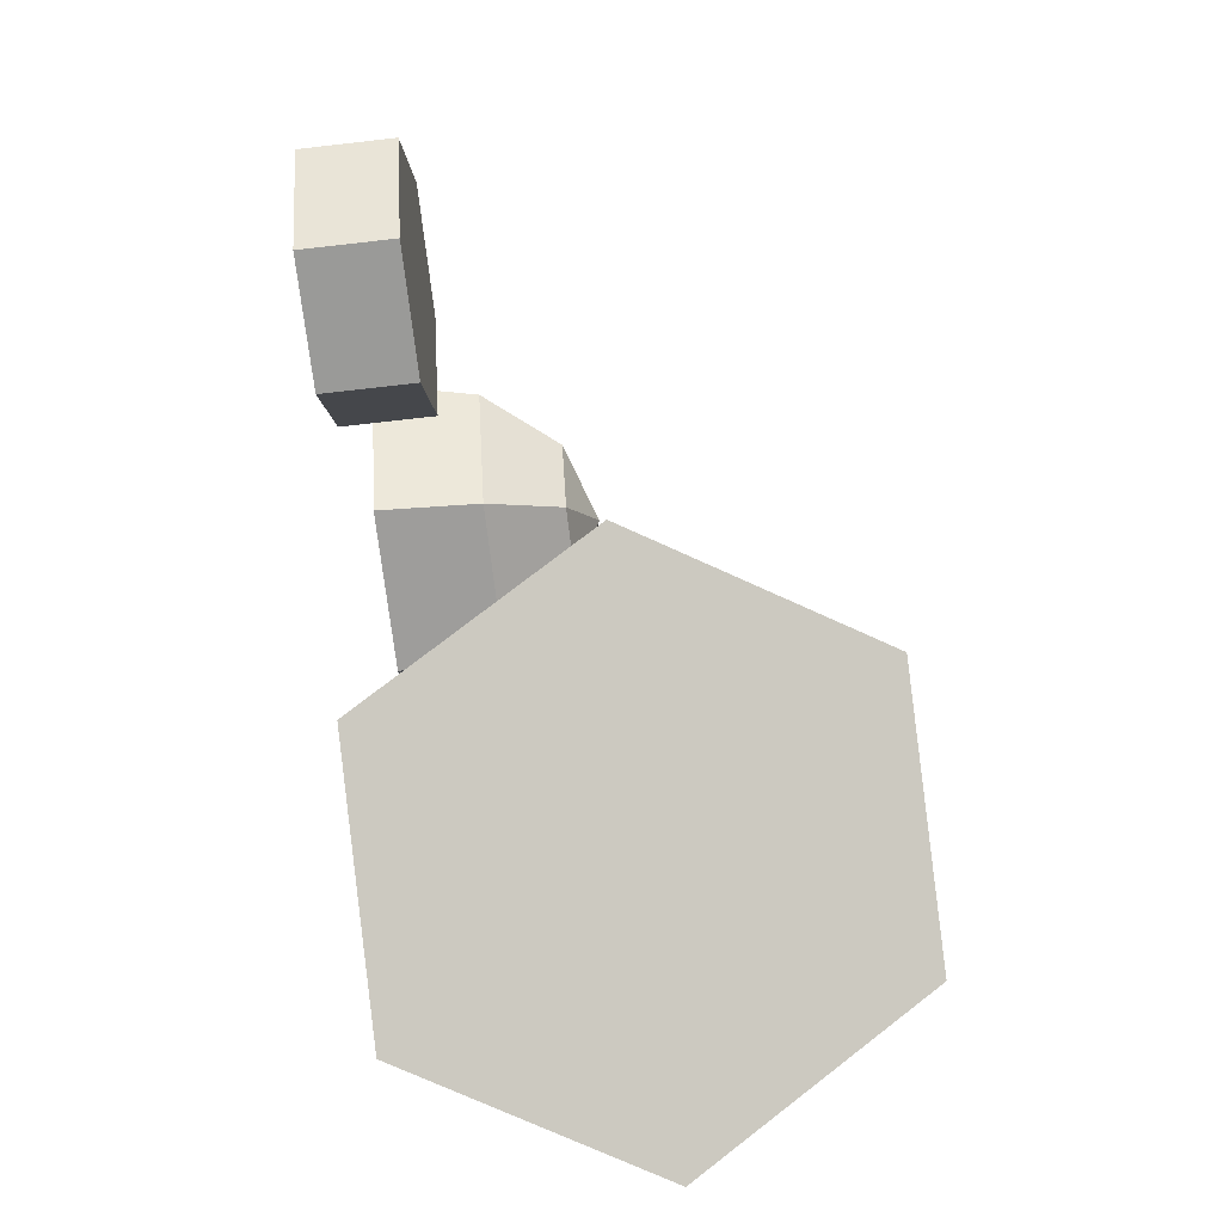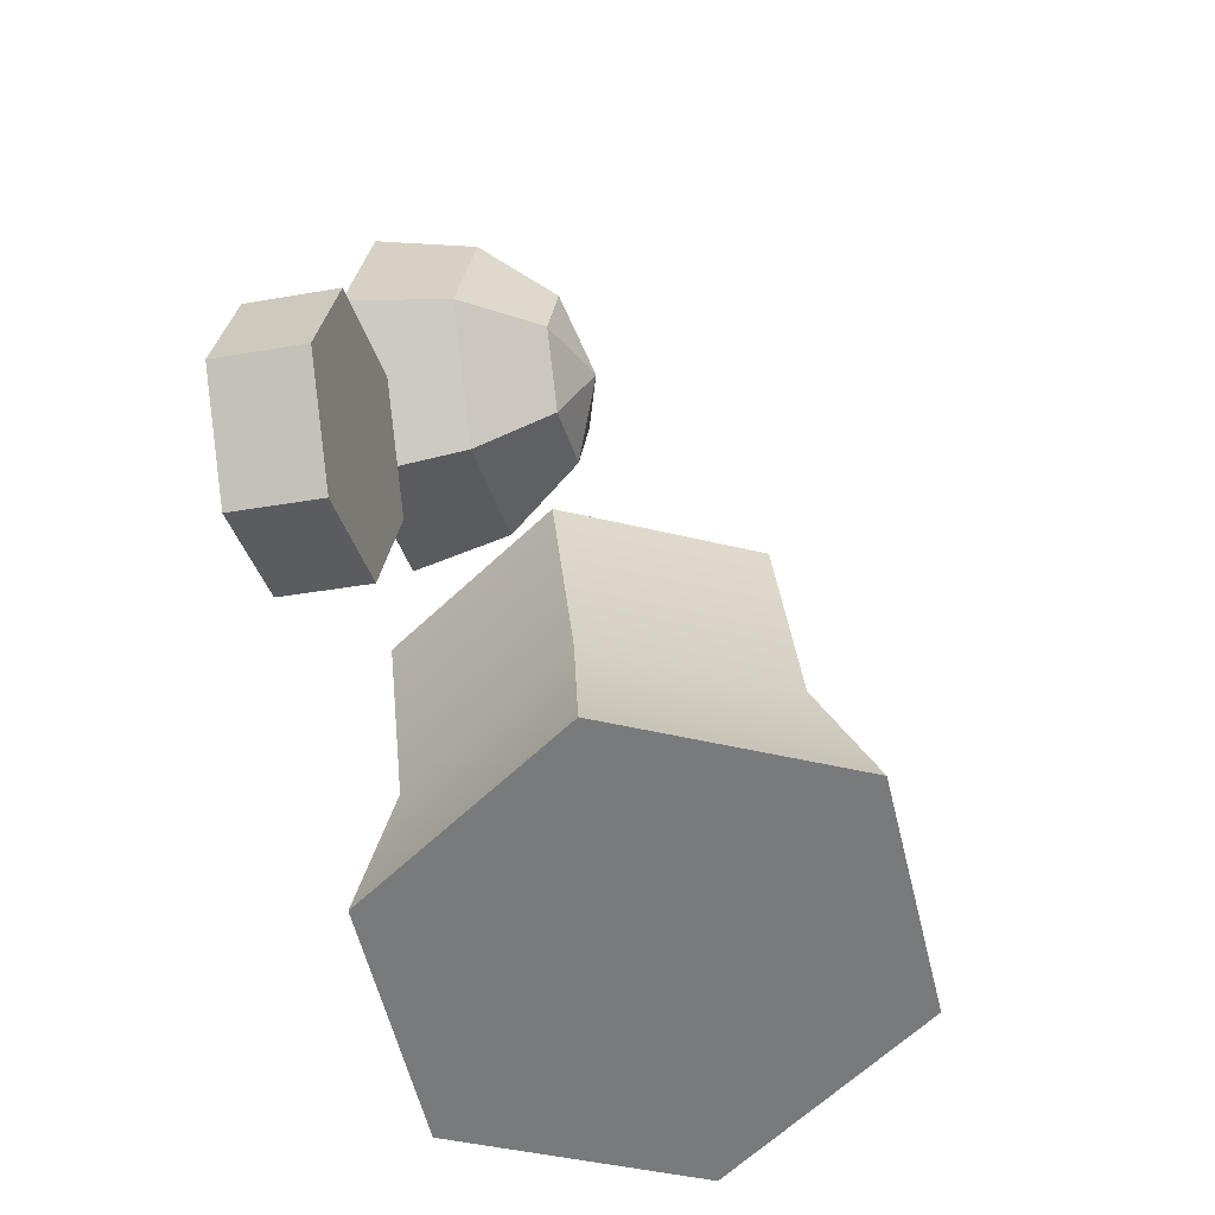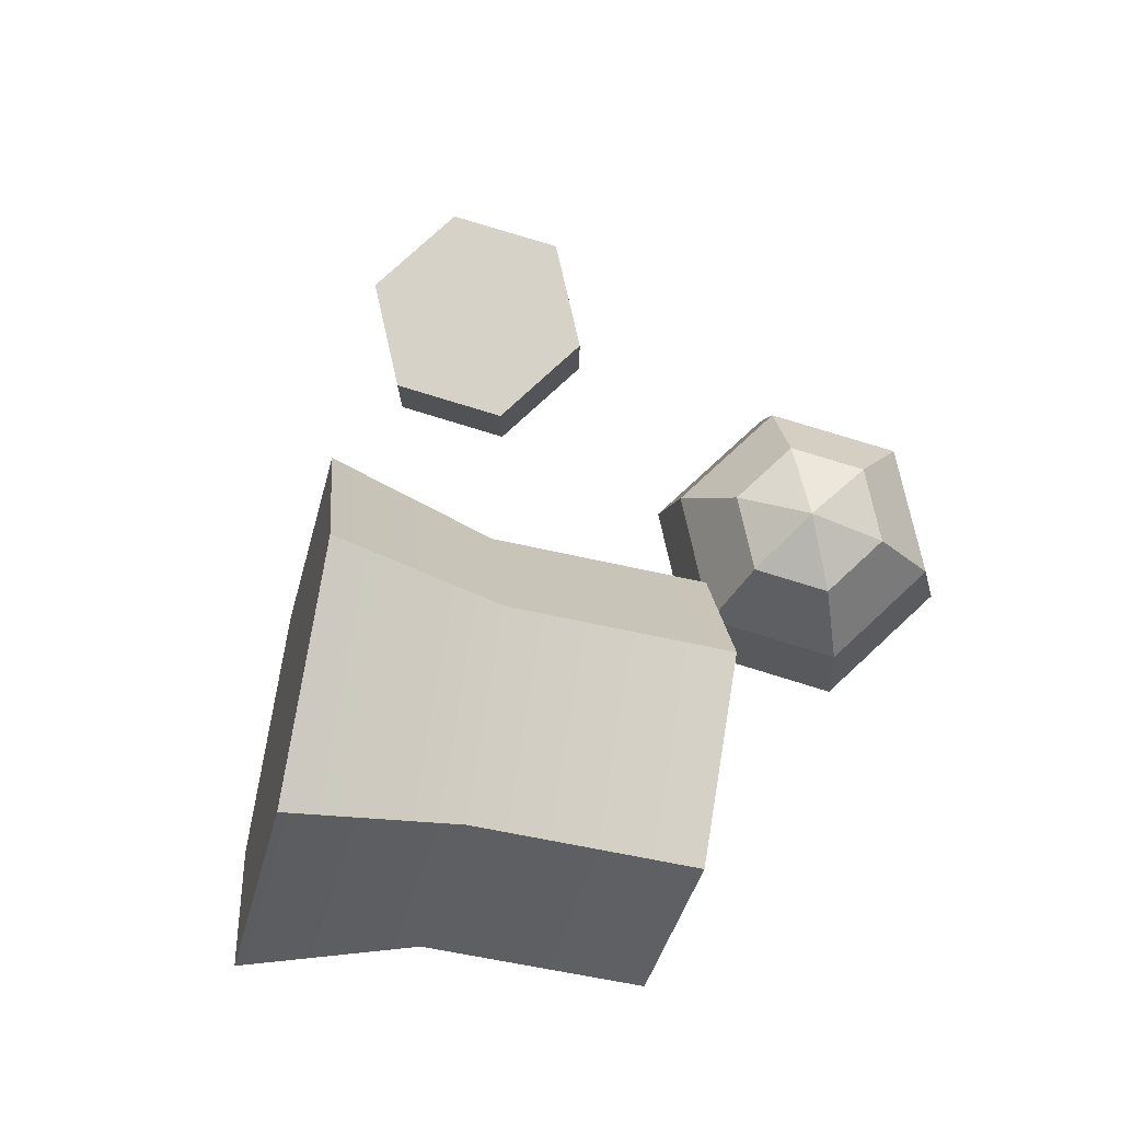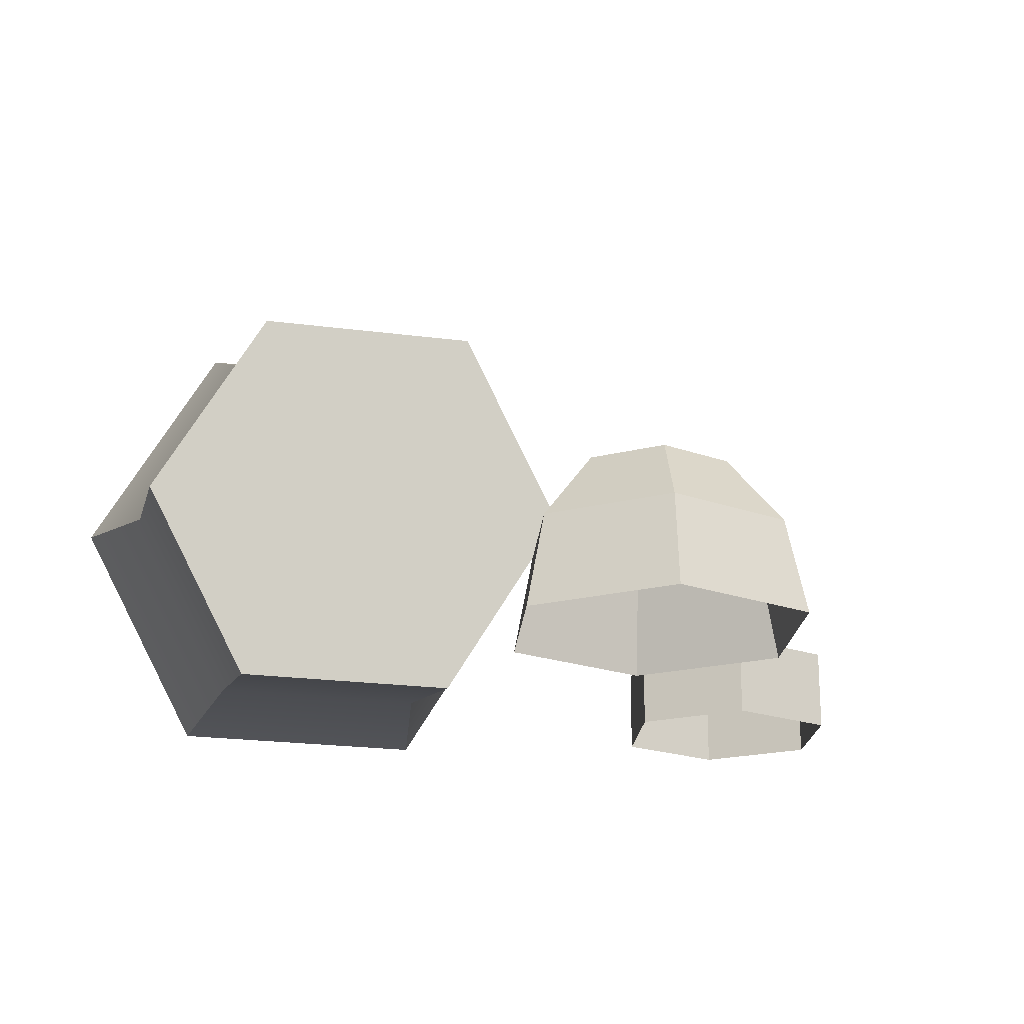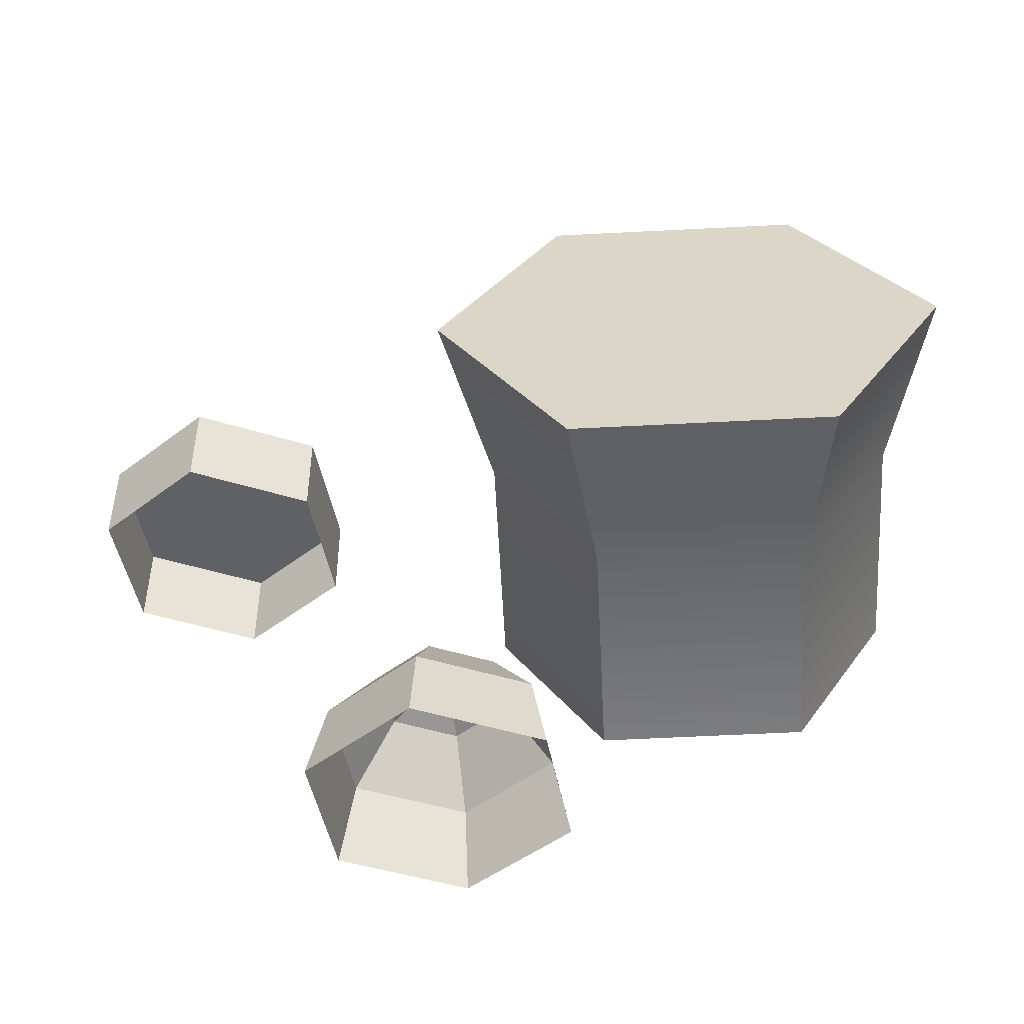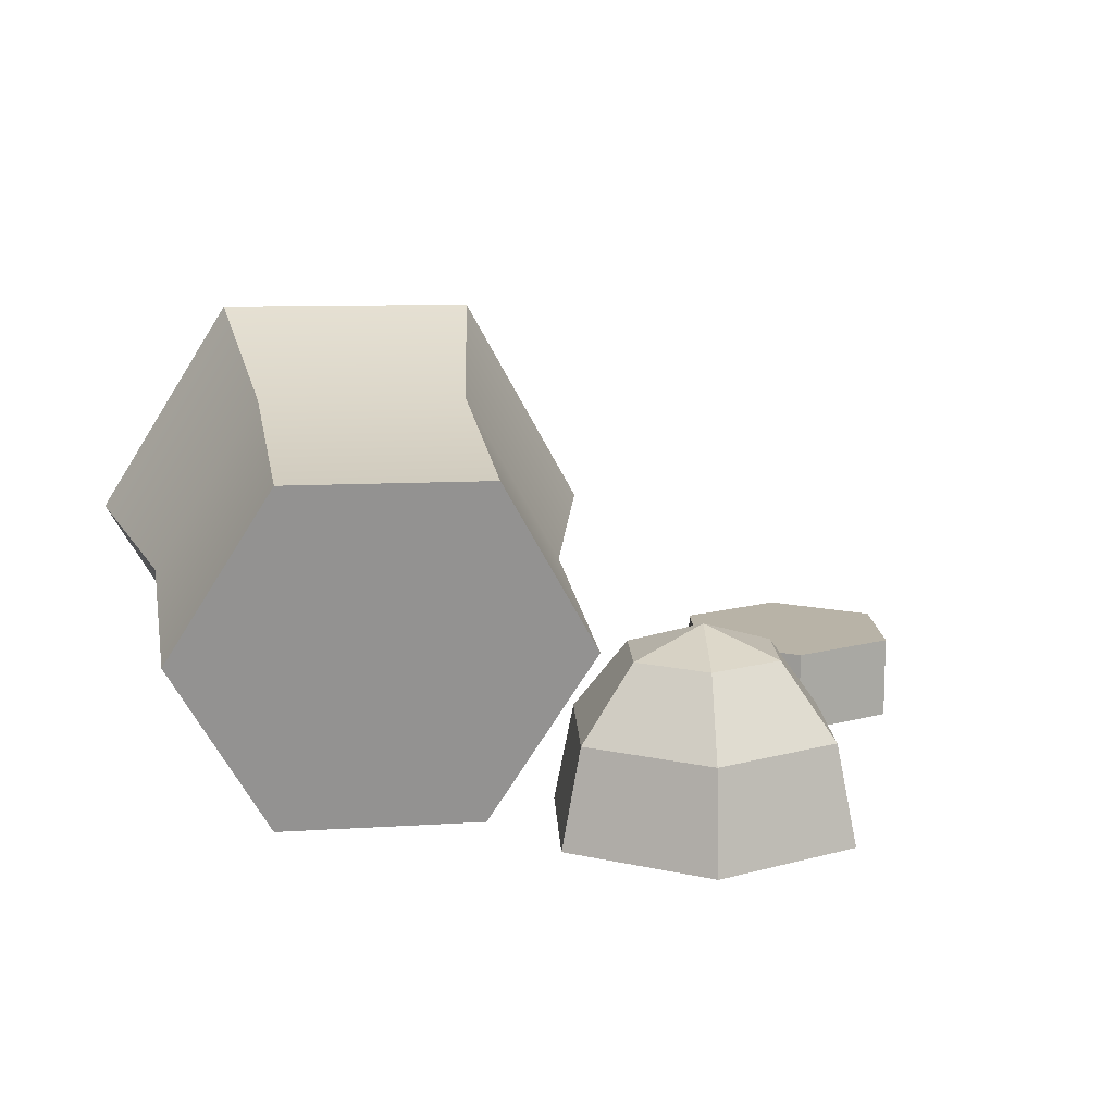
<metadata>
{"format":"obj","ext":"obj","renderer":"f3d","projection":"perspective","resolution":1024,"background":"white","views":[{"elev":-69.2,"azim":96.5,"up":"+Z"},{"elev":-33.6,"azim":103.7,"up":"+Z"},{"elev":77.4,"azim":-102.8,"up":"+Y"},{"elev":-19.9,"azim":-34.3,"up":"+Y"},{"elev":-47.9,"azim":160.8,"up":"+Y"},{"elev":12.8,"azim":-32.5,"up":"+Y"}]}
</metadata>
<code>
g default
v 1.737 0 -0.636
v 1.158 0 -0.636
v 0.8689 0 -0.1346
v 1.158 0 0.3668
v 1.737 0 0.3668
v 2.027 0 -0.1346
v 1.737 0.4136 -0.636
v 1.158 0.4136 -0.636
v 0.8689 0.4136 -0.1346
v 1.158 0.4136 0.3668
v 1.737 0.4136 0.3668
v 2.027 0.4136 -0.1346
v 1.448 0.4136 -0.1346
v 0.251 0 0.6023
v -0.5231 0 0.6023
v -0.9101 0 1.273
v -0.5231 0 1.943
v 0.251 0 1.943
v 0.6381 0 1.273
v 0.1992 0.4801 0.6921
v -0.4712 0.4801 0.6921
v -0.8064 0.4801 1.273
v -0.4712 0.4801 1.853
v 0.1992 0.4801 1.853
v 0.5344 0.4801 1.273
v 0.05749 0.8316 0.9375
v -0.3296 0.8316 0.9375
v -0.5231 0.8316 1.273
v -0.3296 0.8316 1.608
v 0.05749 0.8316 1.608
v 0.251 0.8316 1.273
v -0.136 0.9602 1.273
v -0.7452 -0.1609 0.3358
v -1.706 -0.1476 -0.05344
v -2.239 0.7404 -0.08661
v -1.812 1.615 0.2695
v -0.8516 1.602 0.6587
v -0.3181 0.7139 0.6918
v 0.1228 0.007486 -1.475
v -1.064 0.02391 -1.956
v -1.724 1.121 -1.997
v -1.196 2.203 -1.557
v -0.008803 2.186 -1.076
v 0.6506 1.089 -1.035
v -1.279 0.7272 0.3026
v -0.5366 1.105 -1.516
v -1.82 0.9541 -1.115
v -1.286 0.06613 -1.082
v -0.3255 0.05284 -0.6925
v 0.1015 0.9276 -0.3365
v -0.432 1.816 -0.3696
v -1.393 1.829 -0.7589
g pCylinder3
f 1 2 8 7
f 2 3 9 8
f 3 4 10 9
f 4 5 11 10
f 5 6 12 11
f 6 1 7 12
f 7 8 13
f 8 9 13
f 9 10 13
f 10 11 13
f 11 12 13
f 12 7 13
f 14 15 21 20
f 15 16 22 21
f 16 17 23 22
f 17 18 24 23
f 18 19 25 24
f 19 14 20 25
f 20 21 27 26
f 21 22 28 27
f 22 23 29 28
f 23 24 30 29
f 24 25 31 30
f 25 20 26 31
f 26 27 32
f 27 28 32
f 28 29 32
f 29 30 32
f 30 31 32
f 31 26 32
f 33 34 48 49
f 34 35 47 48
f 35 36 52 47
f 36 37 51 52
f 37 38 50 51
f 38 33 49 50
f 34 33 45
f 35 34 45
f 36 35 45
f 37 36 45
f 38 37 45
f 33 38 45
f 39 40 46
f 40 41 46
f 41 42 46
f 42 43 46
f 43 44 46
f 44 39 46
f 48 47 41 40
f 49 48 40 39
f 50 49 39 44
f 51 50 44 43
f 52 51 43 42
f 47 52 42 41

</code>
